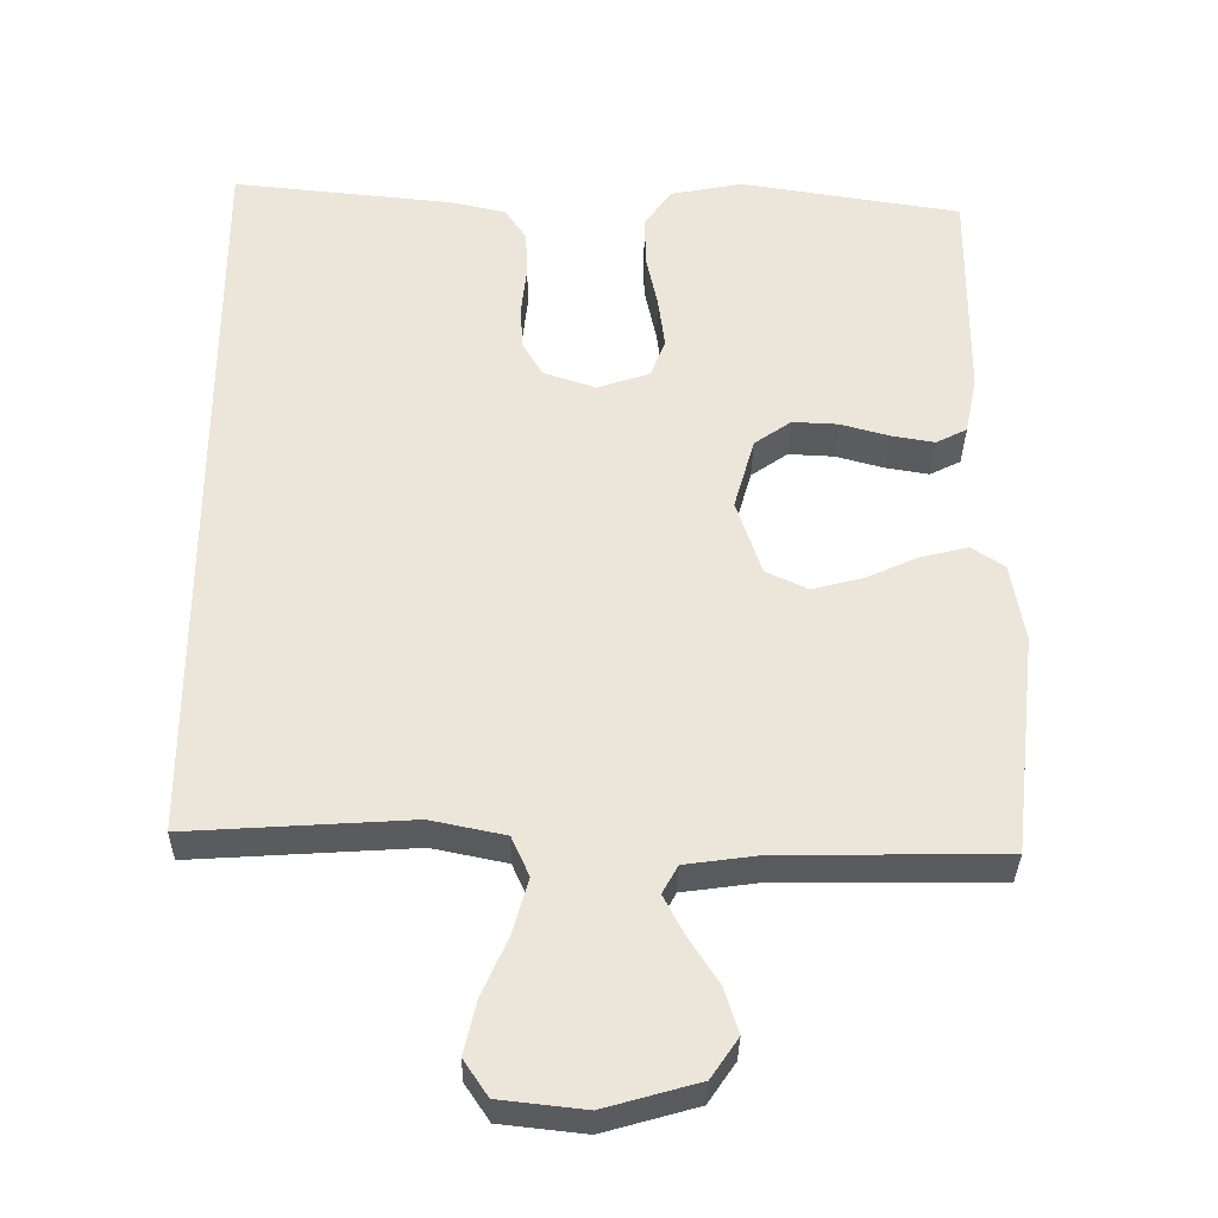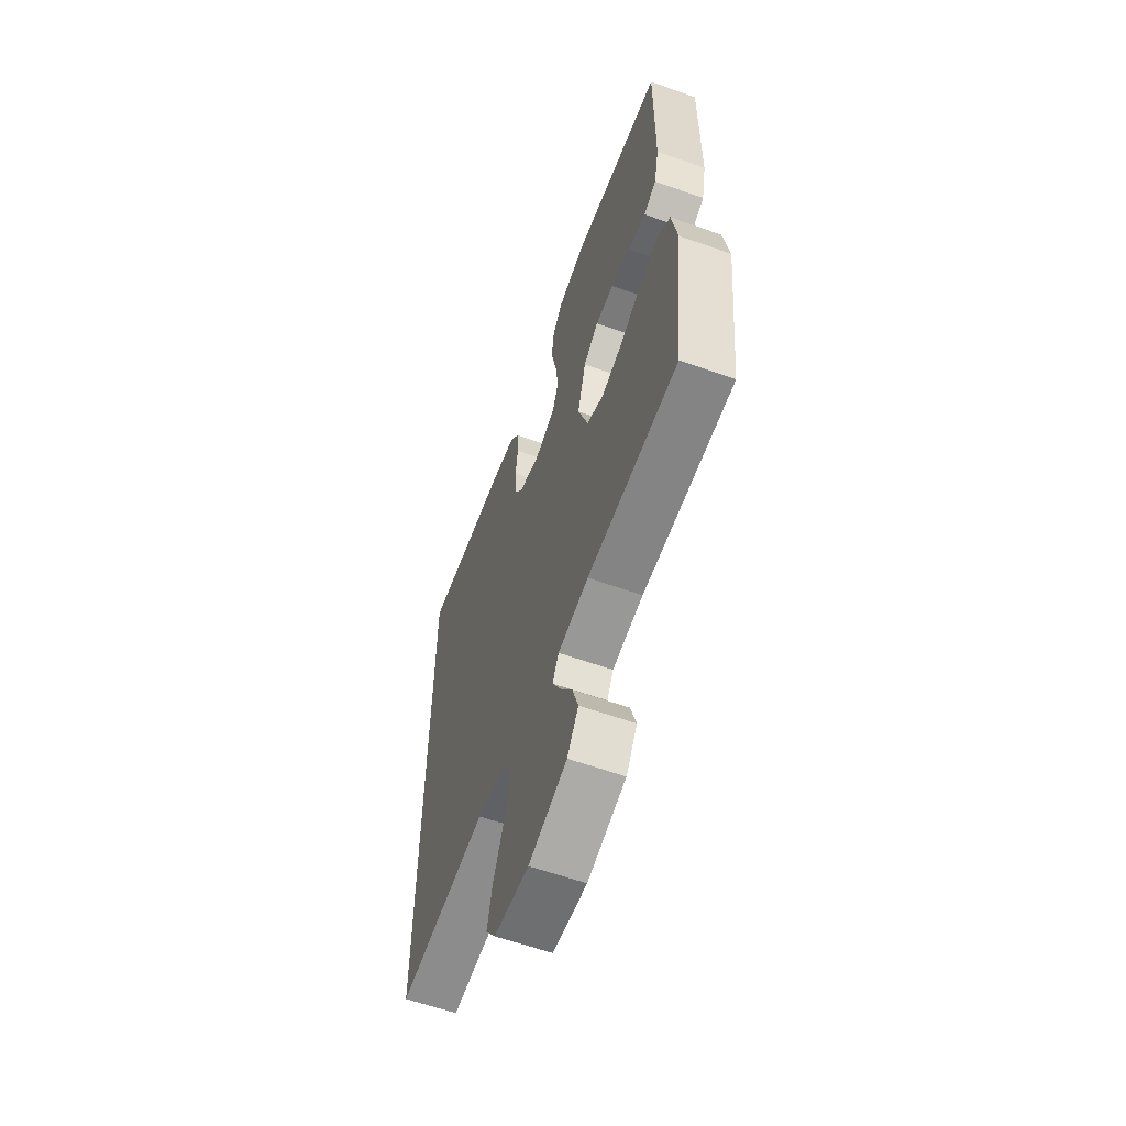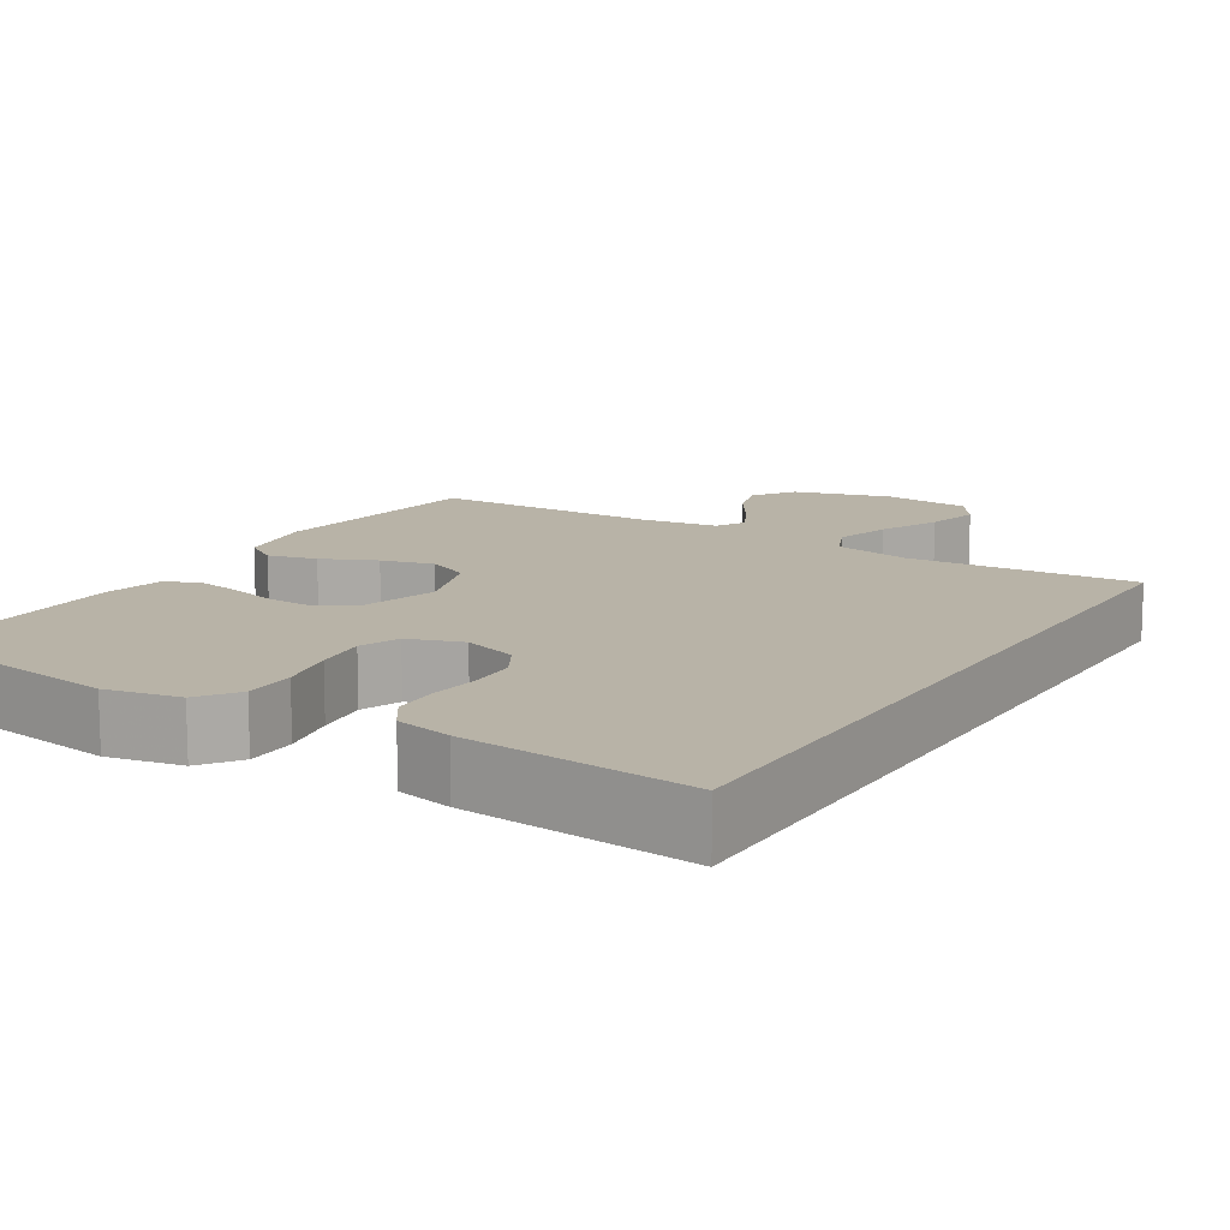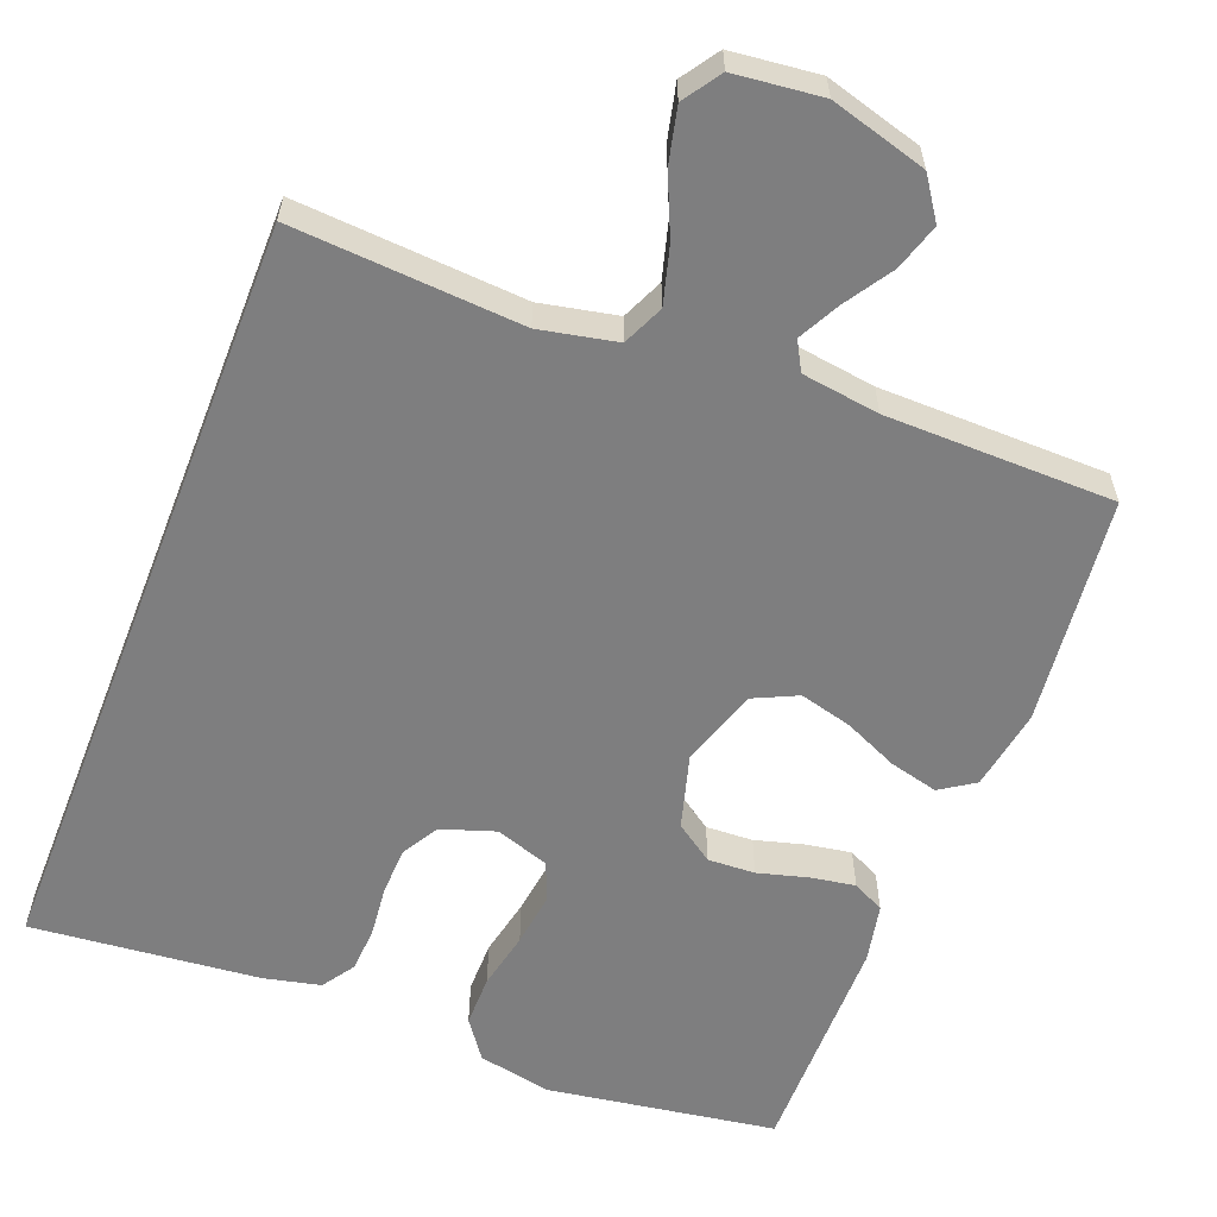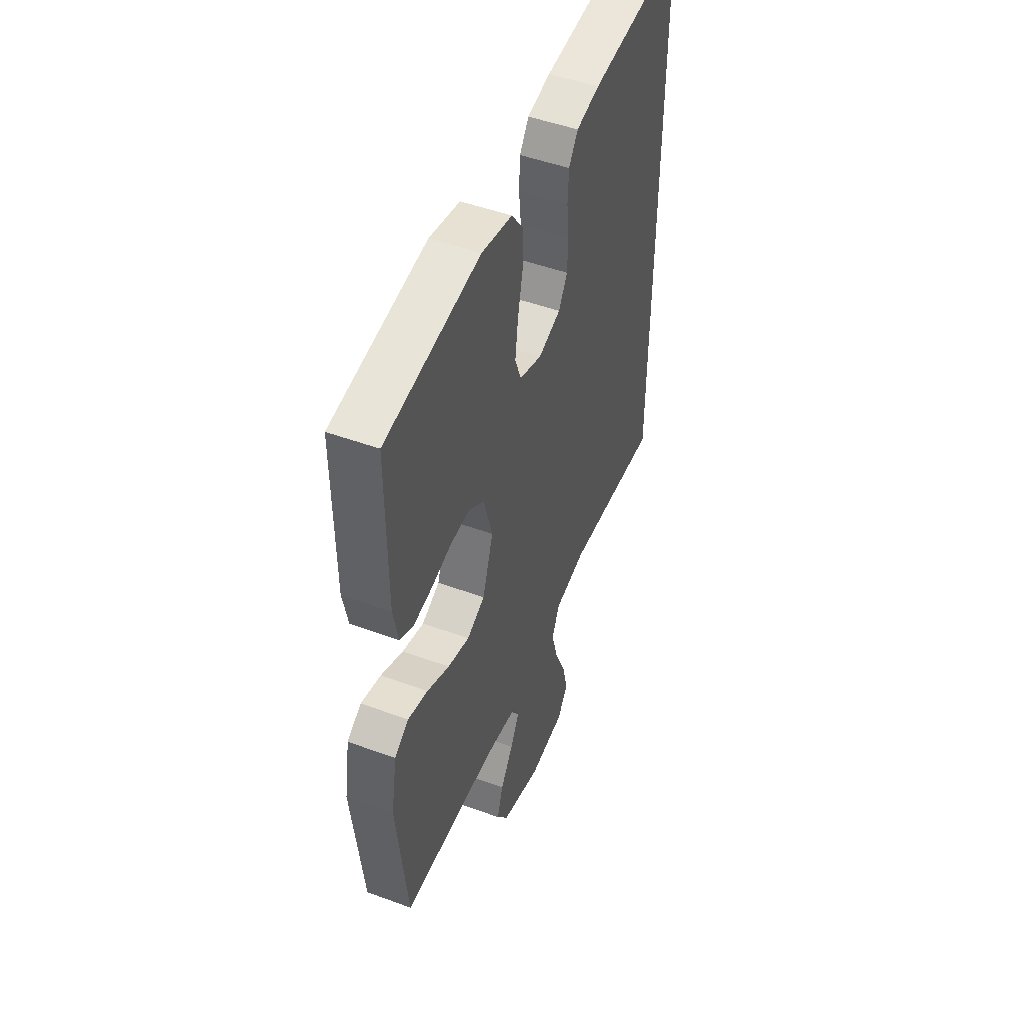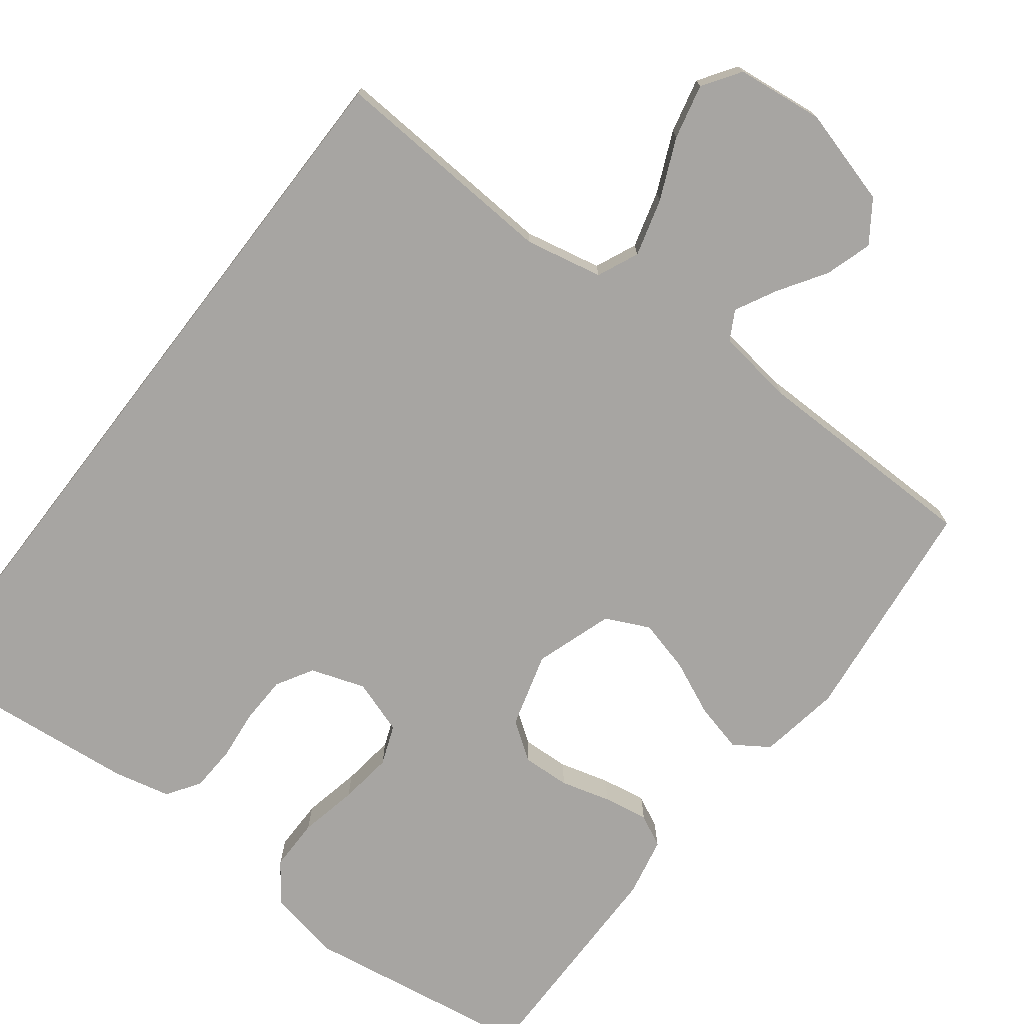
<metadata>
{"format":"obj","ext":"obj","renderer":"f3d","projection":"perspective","resolution":1024,"background":"white","views":[{"elev":-33.4,"azim":179.2,"up":"+Z"},{"elev":-60.8,"azim":-109.9,"up":"+Z"},{"elev":12.8,"azim":31.7,"up":"+Y"},{"elev":-59.4,"azim":158.6,"up":"+Y"},{"elev":48.9,"azim":-67.8,"up":"+Z"},{"elev":-73.9,"azim":142.5,"up":"+Y"}]}
</metadata>
<code>
v -0.5 0.07 0.5
v -0.2 0.07 0.547
v -0.103 0.07 0.528
v -0.066 0.07 0.477
v -0.066 0.07 0.409
v -0.082 0.07 0.333
v -0.091 0.07 0.263
v -0.071 0.07 0.211
v 0 0.07 0.187
v 0.071 0.07 0.211
v 0.099 0.07 0.259
v 0.101 0.07 0.322
v 0.094 0.07 0.388
v 0.097 0.07 0.448
v 0.126 0.07 0.491
v 0.2 0.07 0.508
v 0.5 0.07 0.538
v 0.5 0.07 -0.478
v 0.2 0.07 -0.459
v 0.099 0.07 -0.48
v 0.075 0.07 -0.534
v 0.096 0.07 -0.609
v 0.131 0.07 -0.688
v 0.148 0.07 -0.76
v 0.115 0.07 -0.809
v 0 0.07 -0.822
v -0.127 0.07 -0.786
v -0.164 0.07 -0.732
v -0.145 0.07 -0.671
v -0.105 0.07 -0.609
v -0.077 0.07 -0.555
v -0.098 0.07 -0.517
v -0.2 0.07 -0.503
v -0.5 0.07 -0.5
v -0.534 0.07 -0.2
v -0.516 0.07 -0.093
v -0.471 0.07 -0.063
v -0.407 0.07 -0.079
v -0.336 0.07 -0.111
v -0.267 0.07 -0.129
v -0.21 0.07 -0.102
v -0.176 0.07 0
v -0.204 0.07 0.098
v -0.254 0.07 0.133
v -0.316 0.07 0.13
v -0.381 0.07 0.112
v -0.44 0.07 0.102
v -0.482 0.07 0.123
v -0.498 0.07 0.2
v -0.5 0 0.5
v -0.2 0 0.547
v -0.103 0 0.528
v -0.066 0 0.477
v -0.066 0 0.409
v -0.082 0 0.333
v -0.091 0 0.263
v -0.071 0 0.211
v 0 0 0.187
v 0.071 0 0.211
v 0.099 0 0.259
v 0.101 0 0.322
v 0.094 0 0.388
v 0.097 0 0.448
v 0.126 0 0.491
v 0.2 0 0.508
v 0.5 0 0.538
v 0.5 0 -0.478
v 0.2 0 -0.459
v 0.099 0 -0.48
v 0.075 0 -0.534
v 0.096 0 -0.609
v 0.131 0 -0.688
v 0.148 0 -0.76
v 0.115 0 -0.809
v 0 0 -0.822
v -0.127 0 -0.786
v -0.164 0 -0.732
v -0.145 0 -0.671
v -0.105 0 -0.609
v -0.077 0 -0.555
v -0.098 0 -0.517
v -0.2 0 -0.503
v -0.5 0 -0.5
v -0.534 0 -0.2
v -0.516 0 -0.093
v -0.471 0 -0.063
v -0.407 0 -0.079
v -0.336 0 -0.111
v -0.267 0 -0.129
v -0.21 0 -0.102
v -0.176 0 0
v -0.204 0 0.098
v -0.254 0 0.133
v -0.316 0 0.13
v -0.381 0 0.112
v -0.44 0 0.102
v -0.482 0 0.123
v -0.498 0 0.2
f 4 5 6
f 3 4 6
f 2 3 6
f 1 2 6
f 49 1 6
f 48 49 6
f 47 48 6
f 46 47 6
f 45 46 6
f 44 45 6 7
f 43 44 7 8
f 42 43 8 9
f 41 42 9 10
f 37 38 39
f 36 37 39
f 35 36 39
f 34 35 39
f 33 34 39
f 32 33 39 40
f 31 32 40 41
f 28 29 30
f 27 28 30
f 26 27 30
f 25 26 30
f 24 25 30
f 23 24 30
f 22 23 30
f 21 22 30 31
f 31 41 10
f 21 31 10
f 20 21 10
f 17 18 19
f 16 17 19
f 15 16 19
f 14 15 19
f 13 14 19
f 12 13 19
f 11 12 19 20
f 10 11 20
f 55 54 53
f 55 53 52
f 55 52 51
f 55 51 50
f 55 50 98
f 55 98 97
f 55 97 96
f 55 96 95
f 55 95 94
f 56 55 94 93
f 57 56 93 92
f 58 57 92 91
f 59 58 91 90
f 88 87 86
f 88 86 85
f 88 85 84
f 88 84 83
f 88 83 82
f 89 88 82 81
f 90 89 81 80
f 79 78 77
f 79 77 76
f 79 76 75
f 79 75 74
f 79 74 73
f 79 73 72
f 79 72 71
f 80 79 71 70
f 59 90 80
f 59 80 70
f 59 70 69
f 68 67 66
f 68 66 65
f 68 65 64
f 68 64 63
f 68 63 62
f 68 62 61
f 69 68 61 60
f 69 60 59
f 1 50 51 2
f 2 51 52 3
f 3 52 53 4
f 4 53 54 5
f 5 54 55 6
f 6 55 56 7
f 7 56 57 8
f 8 57 58 9
f 9 58 59 10
f 10 59 60 11
f 11 60 61 12
f 12 61 62 13
f 13 62 63 14
f 14 63 64 15
f 15 64 65 16
f 16 65 66 17
f 17 66 67 18
f 18 67 68 19
f 19 68 69 20
f 20 69 70 21
f 21 70 71 22
f 22 71 72 23
f 23 72 73 24
f 24 73 74 25
f 25 74 75 26
f 26 75 76 27
f 27 76 77 28
f 28 77 78 29
f 29 78 79 30
f 30 79 80 31
f 31 80 81 32
f 32 81 82 33
f 33 82 83 34
f 34 83 84 35
f 35 84 85 36
f 36 85 86 37
f 37 86 87 38
f 38 87 88 39
f 39 88 89 40
f 40 89 90 41
f 41 90 91 42
f 42 91 92 43
f 43 92 93 44
f 44 93 94 45
f 45 94 95 46
f 46 95 96 47
f 47 96 97 48
f 48 97 98 49
f 49 98 50 1

</code>
